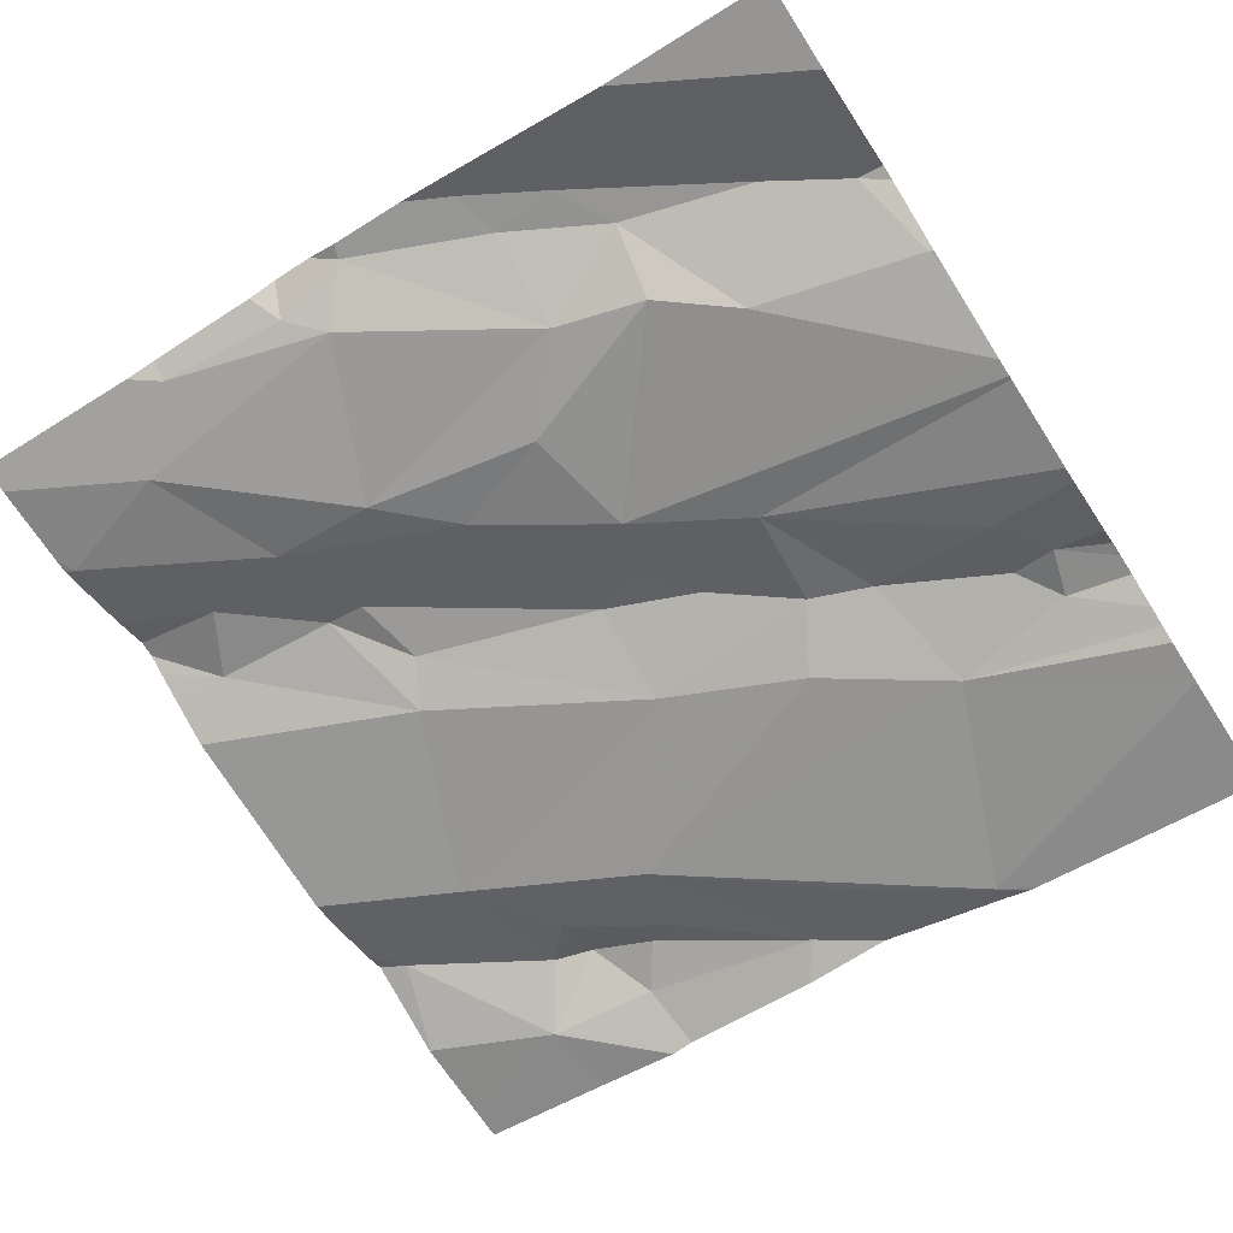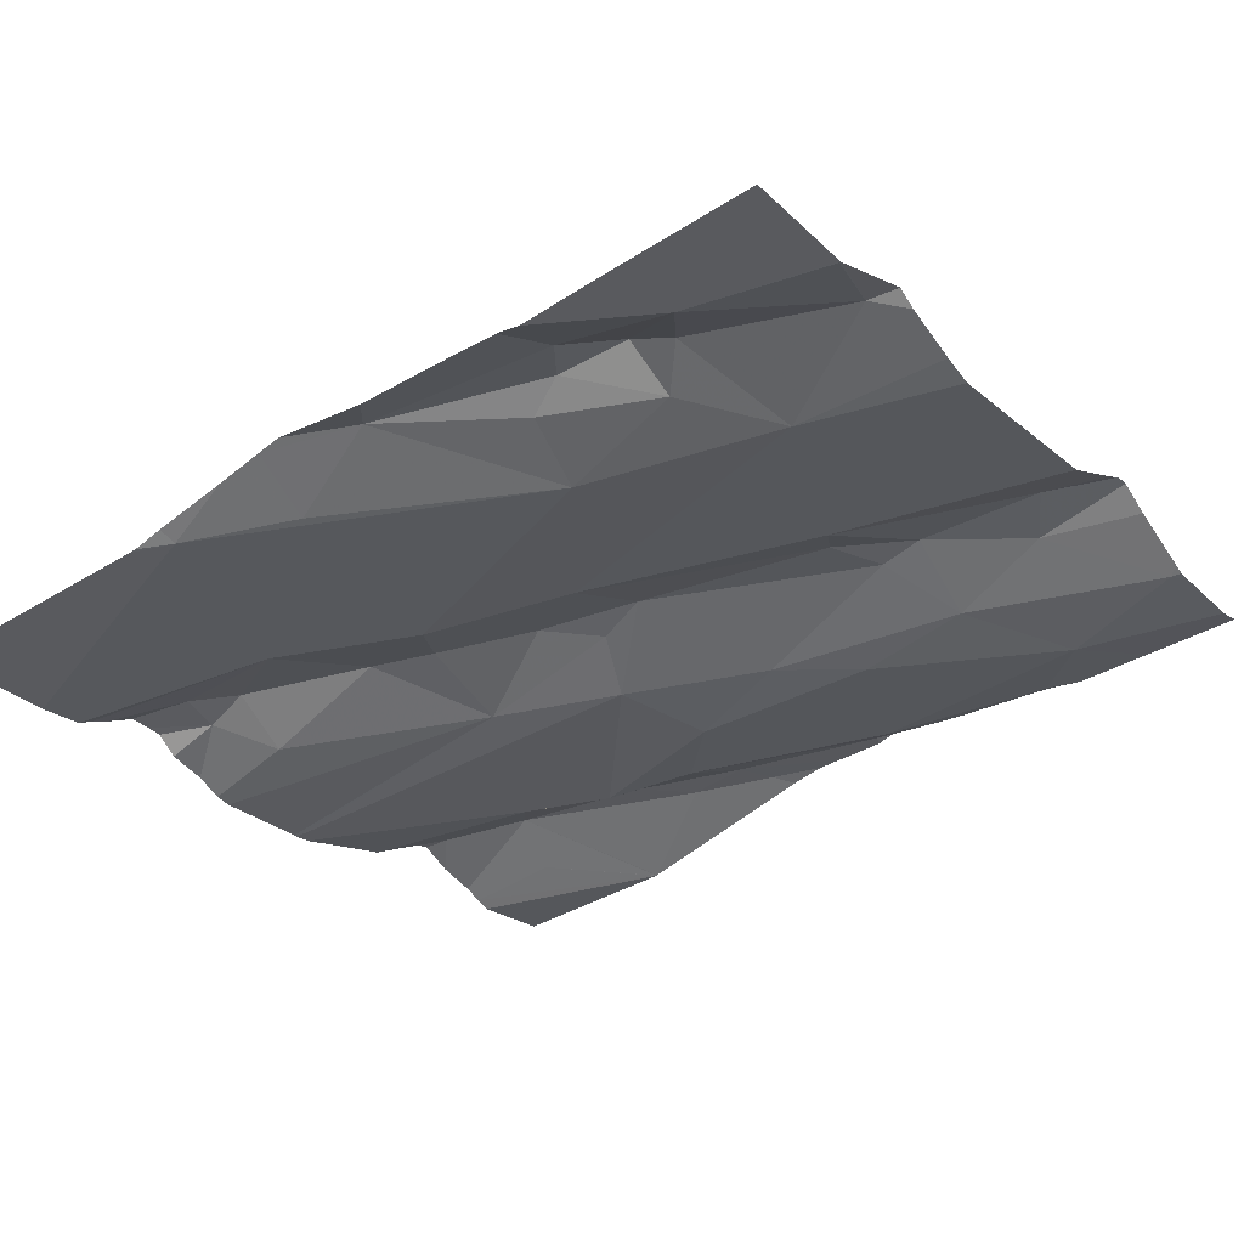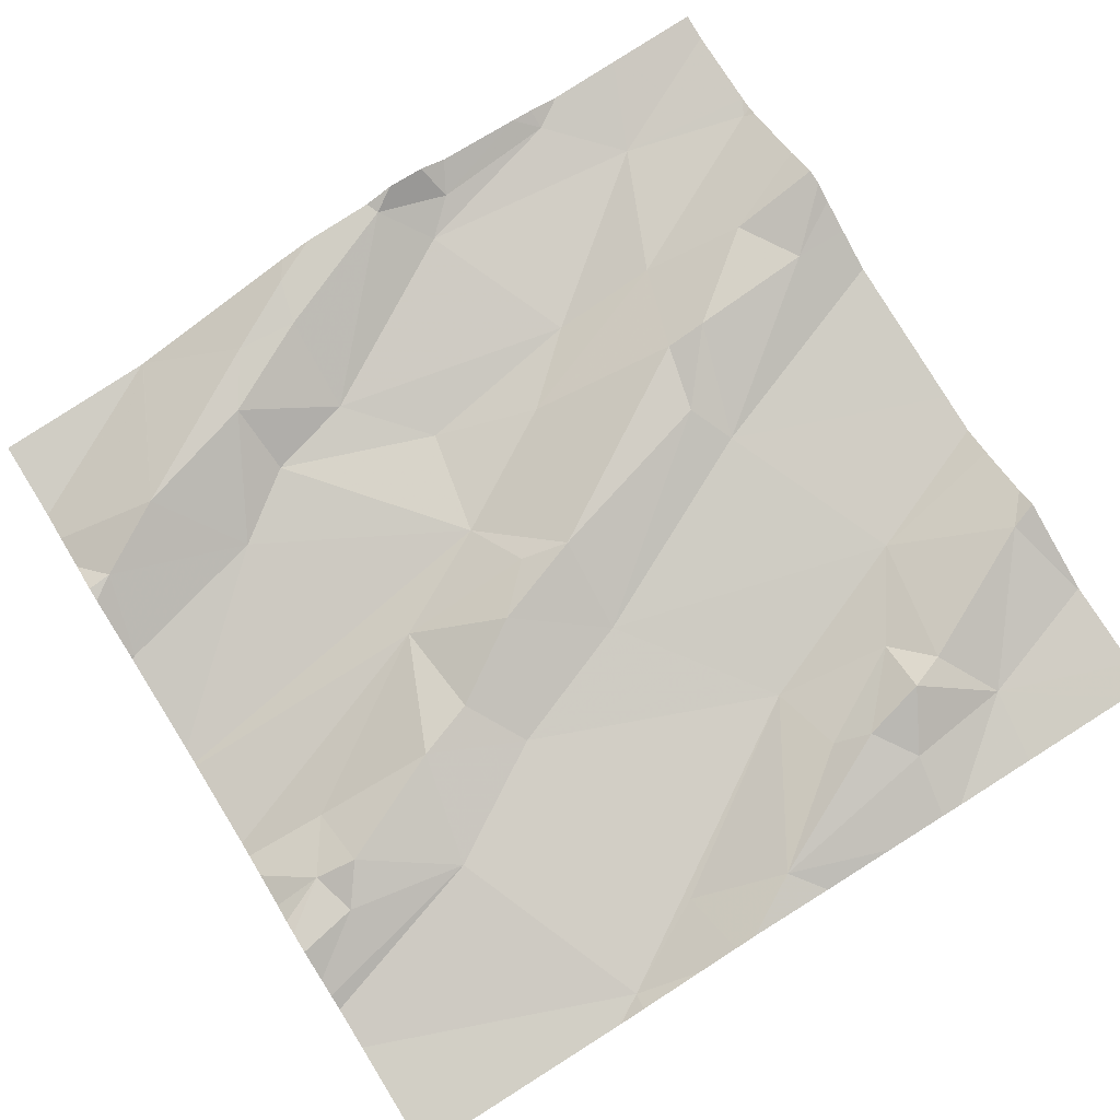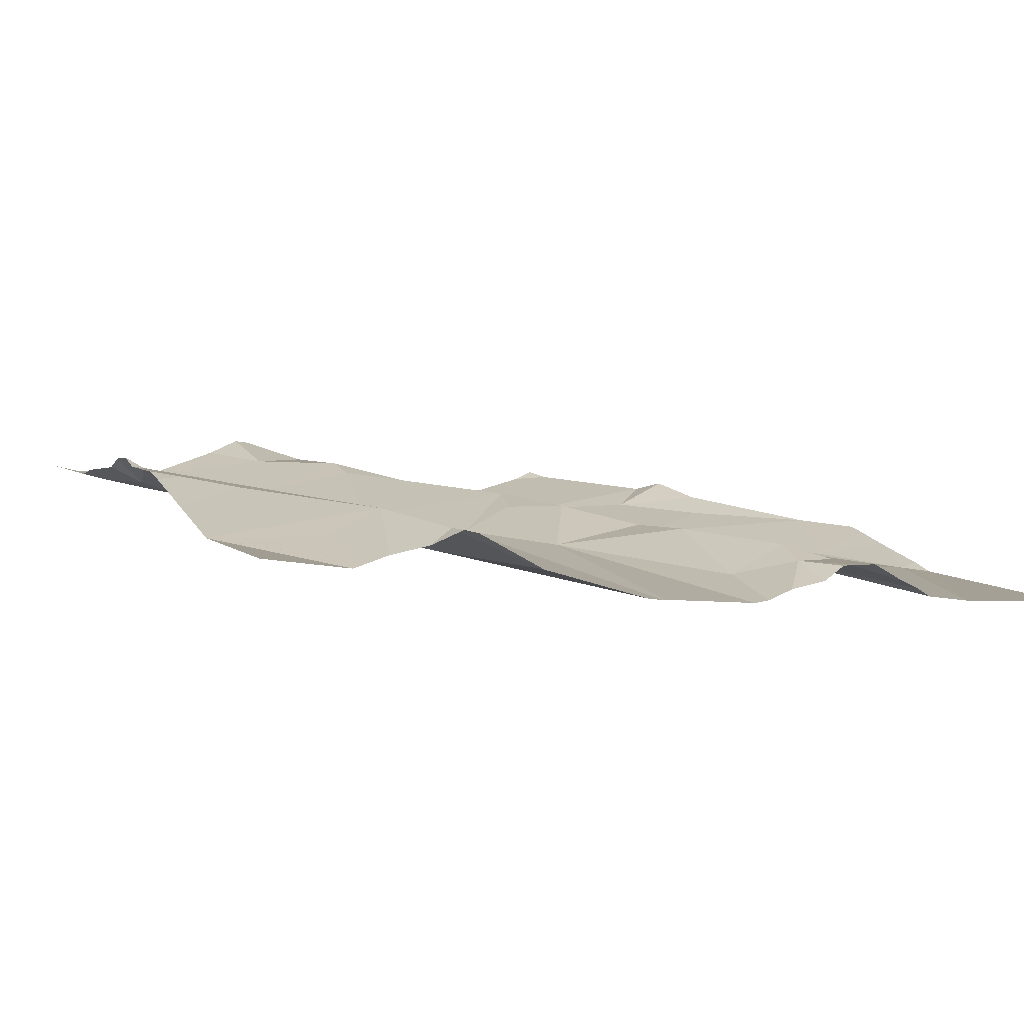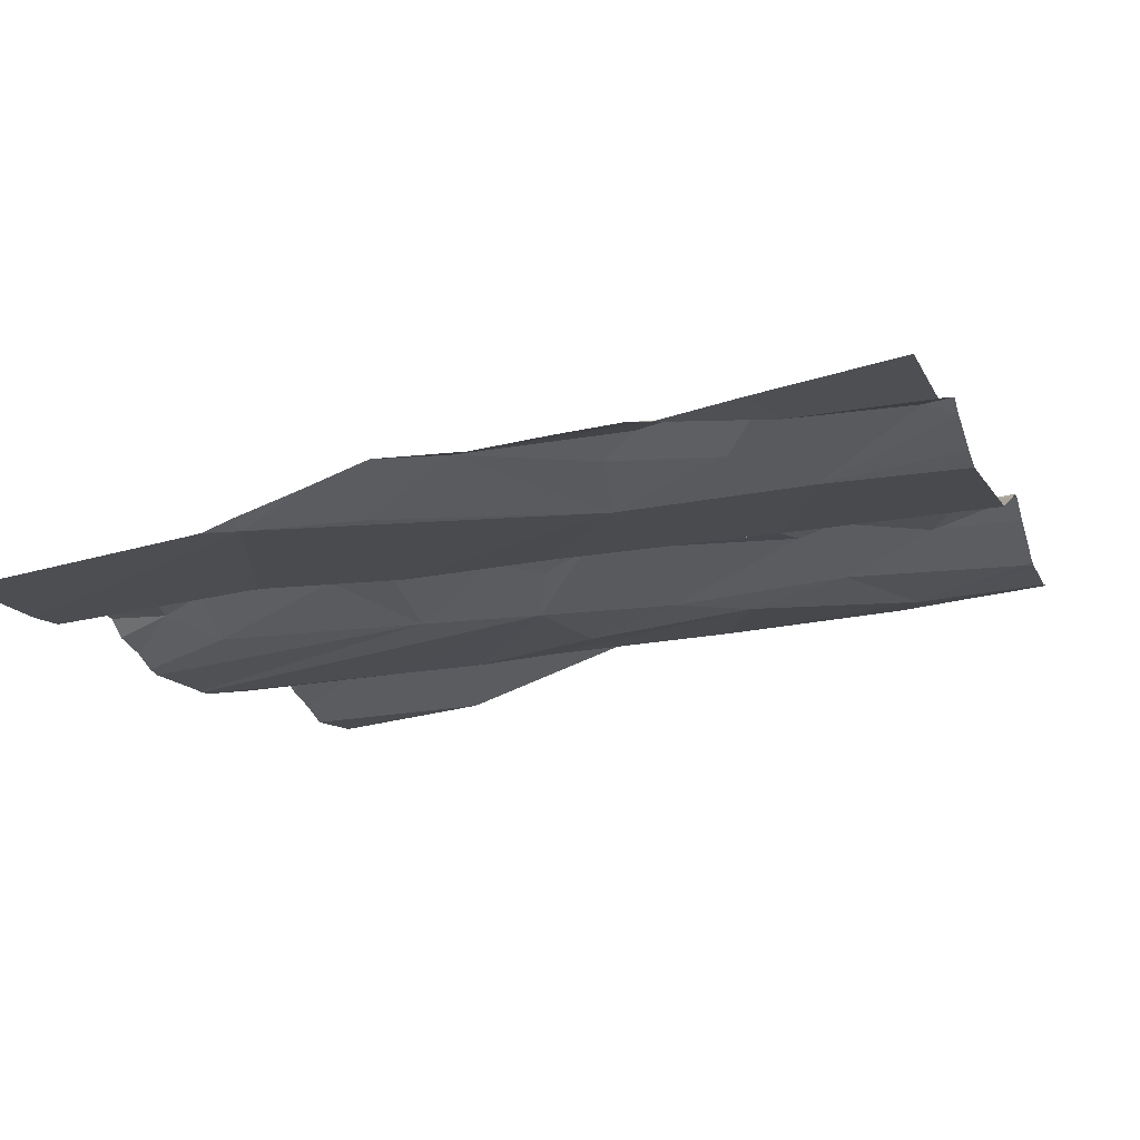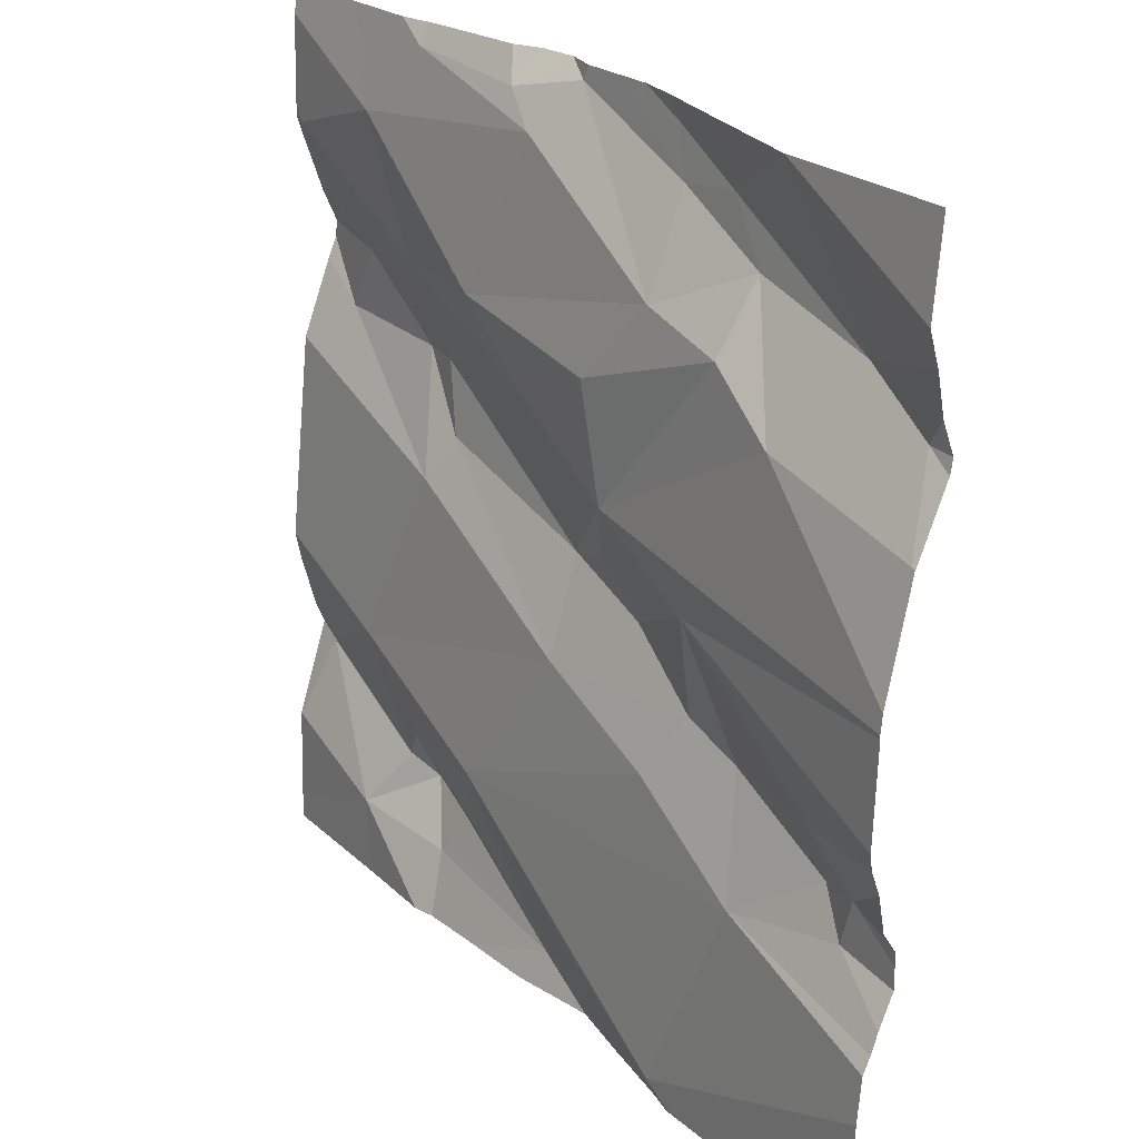
<metadata>
{"format":"obj","ext":"obj","renderer":"f3d","projection":"perspective","resolution":1024,"background":"white","views":[{"elev":-67.3,"azim":-147.1,"up":"+Z"},{"elev":-30.2,"azim":35.6,"up":"+Z"},{"elev":74.6,"azim":-31.9,"up":"+Z"},{"elev":-0.8,"azim":-114.0,"up":"+Z"},{"elev":-16.1,"azim":18.2,"up":"+Z"},{"elev":24.4,"azim":-133.0,"up":"+Y"}]}
</metadata>
<code>
v -41.27 250.9 502.3
v -41.27 251 502.3
v -42.15 250.5 502.1
v -41.97 251.1 502.2
v -41.96 251 502.2
v -42.04 251 502.1
v -42.11 251.1 502.2
v -41.27 251 502.3
v -41.93 250.3 502.1
v -41.27 251.1 502.2
v -41.27 251.1 502.2
v -41.27 250.7 502.2
v -41.27 250.6 502.2
v -41.27 251.1 502.2
v -42.19 251 502.2
v -41.93 251.2 502.2
v -41.86 251.2 502.2
v -41.81 250.8 502.2
v -41.92 250.7 502.2
v -41.99 250.6 502.2
v -41.93 250.8 502.1
v -42.02 250.5 502.1
v -42.22 250.9 502.1
v -42.03 251.2 502.1
v -42.13 251.1 502.1
v -41.27 250.5 502.2
v -41.27 250.4 502.2
v -42.17 250.6 502.1
v -42.12 250.6 502.1
v -41.27 250.9 502.2
v -41.27 250.9 502.3
v -42.03 251.2 502.1
v -42.13 250.7 502.1
v -41.27 251 502.3
v -41.88 250.6 502.1
v -41.86 251.1 502.2
v -41.46 250.9 502.3
v -41.47 251 502.2
v -41.37 251 502.3
v -41.61 250.5 502.2
v -41.42 250.6 502.2
v -41.49 250.5 502.2
v -41.73 250.7 502.2
v -41.51 250.9 502.2
v -41.67 250.9 502.2
v -41.6 250.4 502.2
v -41.56 250.4 502.2
v -41.83 250.7 502.2
v -41.73 250.8 502.2
v -41.5 250.8 502.2
v -41.33 250.9 502.3
v -41.3 250.5 502.2
v -41.29 250.3 502.2
v -41.27 250.4 502.2
v -41.45 250.4 502.2
v -41.49 250.4 502.2
v -41.71 251.2 502.2
v -41.66 251.2 502.2
v -41.53 250.8 502.2
v -41.41 251.1 502.2
v -41.28 251.1 502.2
v -41.78 251 502.2
v -41.59 251 502.2
v -41.85 251.2 502.2
v -41.53 250.3 502.2
v -41.72 250.3 502.2
v -41.82 250.4 502.1
v -41.77 251.2 502.2
v -41.61 251.2 502.2
v -41.71 251.2 502.2
v -41.49 251.2 502.2
v -41.51 251.2 502.2
v -41.63 251.2 502.2
v -41.54 250.3 502.2
v -41.61 250.3 502.2
v -41.69 250.3 502.2
v -41.78 250.8 502.2
v -41.81 250.3 502.2
v -41.86 250.3 502.1
v -41.79 250.3 502.2
v -41.51 250.3 502.2
v -41.41 250.4 502.2
v -41.42 250.3 502.2
v -41.93 250.3 502.1
v -41.96 250.3 502.1
v -41.97 250.3 502.1
v -42.22 250.5 502.1
v -42.22 250.5 502.1
v -42.03 251.2 502.1
v -42.22 250.4 502.1
v -42.22 251 502.2
v -42.22 251 502.2
v -42.22 250.8 502.1
v -42.22 250.8 502.1
v -42.22 250.5 502.1
v -42.22 250.9 502.1
v -42.22 251.1 502.1
v -42.22 251.1 502.1
v -42.22 251.1 502.1
v -42.22 250.6 502.1
v -42.22 250.6 502.1
v -42.22 250.7 502.1
v -42.22 250.6 502.1
v -42.22 250.6 502.1
v -42.22 250.5 502.1
v -41.68 251.2 502.2
v -42.22 250.8 502.1
v -42.22 250.9 502.1
v -42.22 250.9 502.1
v -42.22 250.7 502.1
v -42.22 251.1 502.1
v -41.27 251.2 502.2
v -41.27 250.4 502.2
v -41.27 250.3 502.2
v -41.27 250.5 502.2
v -41.27 250.6 502.2
v -41.93 251.2 502.2
v -41.27 250.4 502.2
v -41.27 250.4 502.2
v -42.22 250.3 502.1
v -41.27 250.3 502.2
v -41.64 251.2 502.2
v -41.49 251.2 502.2
v -41.83 251.2 502.2
v -41.8 251.2 502.2
v -41.45 251.2 502.2
v -41.88 251.2 502.2
v -41.37 251.2 502.2
v -41.29 251.2 502.2
v -42.03 251.2 502.1
v -42.03 251.2 502.1
v -42.22 251.2 502.1
v -41.27 251.2 502.2
f 5 4 6
f 4 7 6
f 125 64 68
f 116 41 115
f 16 4 17
f 18 6 93
f 20 19 21
f 22 3 88
f 6 15 23
f 93 23 96
f 7 15 6
f 97 25 98
f 15 7 97
f 29 28 3
f 100 33 102
f 87 28 103
f 115 52 26
f 53 82 83
f 124 64 125
f 19 20 35
f 20 33 29
f 5 36 4
f 22 29 3
f 21 18 94
f 7 16 24
f 25 7 89
f 4 16 7
f 22 20 29
f 113 54 82
f 123 71 126
f 33 28 29
f 23 15 92
f 102 21 110
f 21 33 20
f 35 20 22
f 111 98 130
f 5 6 18
f 90 22 105
f 112 60 10
f 10 61 14
f 38 37 39
f 41 40 42
f 40 41 43
f 44 38 45
f 40 46 42
f 47 42 46
f 48 43 49
f 37 50 51
f 52 54 27
f 56 55 42
f 41 42 55
f 45 18 49
f 58 57 36
f 49 43 59
f 60 38 61
f 36 57 17
f 36 62 63
f 59 44 49
f 17 64 16
f 51 39 37
f 17 57 70
f 66 65 47
f 66 46 40
f 9 67 40
f 122 73 69
f 22 9 40
f 60 71 58
f 67 9 79
f 47 65 56
f 73 71 72
f 73 58 71
f 18 77 49
f 36 63 58
f 38 63 45
f 12 41 13
f 61 38 39
f 35 43 19
f 58 63 60
f 36 17 4
f 121 114 53
f 47 56 42
f 11 39 8
f 34 51 2
f 69 73 72
f 83 82 81
f 81 82 74
f 60 61 10
f 113 82 114
f 52 41 55
f 72 71 123
f 41 52 115
f 52 55 82
f 37 59 50
f 35 22 40
f 40 67 66
f 82 55 56
f 66 67 78
f 47 46 66
f 65 66 75
f 68 17 70
f 82 65 74
f 106 57 73
f 82 56 65
f 45 49 44
f 50 59 43
f 49 77 48
f 48 21 19
f 44 59 37
f 37 38 44
f 63 38 60
f 51 50 30
f 45 63 62
f 5 18 62
f 48 19 43
f 18 21 77
f 48 77 21
f 18 45 62
f 36 5 62
f 64 17 68
f 58 73 57
f 106 73 122
f 117 64 127
f 43 35 40
f 74 65 75
f 54 52 82
f 41 50 43
f 128 112 129
f 126 60 128
f 75 66 76
f 70 57 106
f 76 66 80
f 87 3 28
f 88 3 87
f 80 66 78
f 86 90 120
f 14 61 11
f 117 16 64
f 90 9 22
f 1 51 31
f 91 15 99
f 92 15 91
f 31 51 30
f 93 6 23
f 94 18 93
f 2 51 1
f 95 22 88
f 78 67 79
f 34 39 51
f 96 23 108
f 97 7 25
f 8 39 34
f 98 25 32
f 99 15 97
f 79 9 84
f 32 25 89
f 100 28 33
f 101 28 100
f 11 61 39
f 84 9 85
f 102 33 21
f 30 50 12
f 103 28 104
f 13 41 116
f 104 28 101
f 105 22 95
f 53 114 82
f 107 21 94
f 89 7 24
f 12 50 41
f 108 23 109
f 24 16 117
f 109 23 92
f 26 52 27
f 110 21 107
f 27 54 119
f 85 9 86
f 118 54 113
f 119 54 118
f 86 9 90
f 126 71 60
f 127 64 124
f 128 60 112
f 129 112 133
f 130 98 32
f 131 111 130
f 132 111 131

</code>
